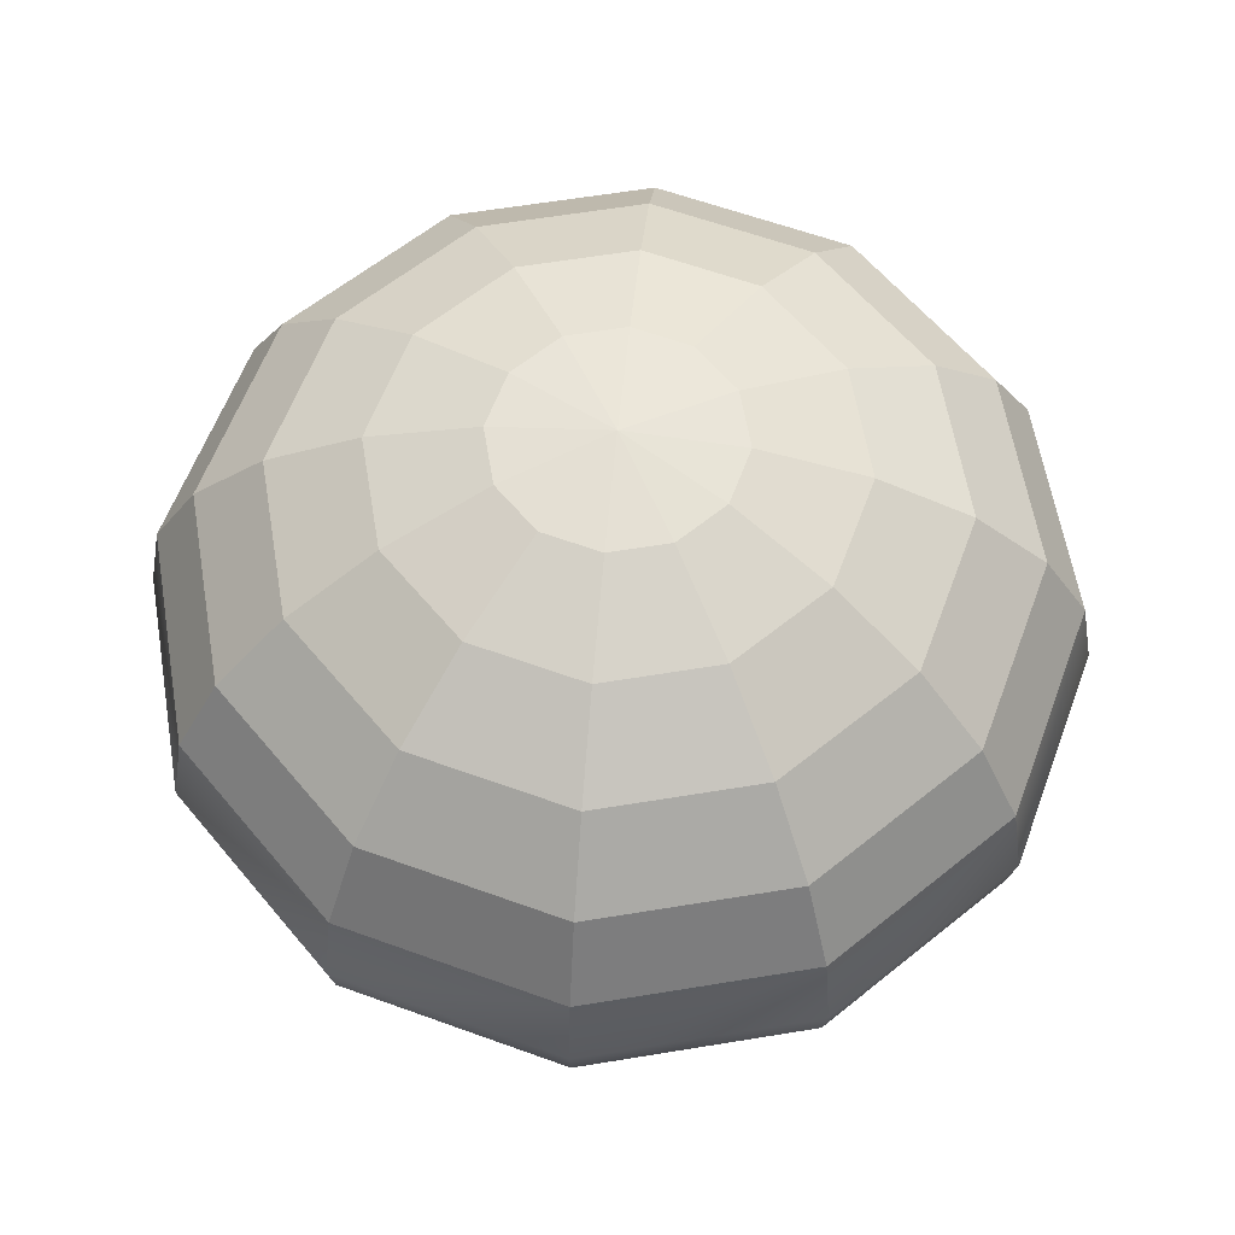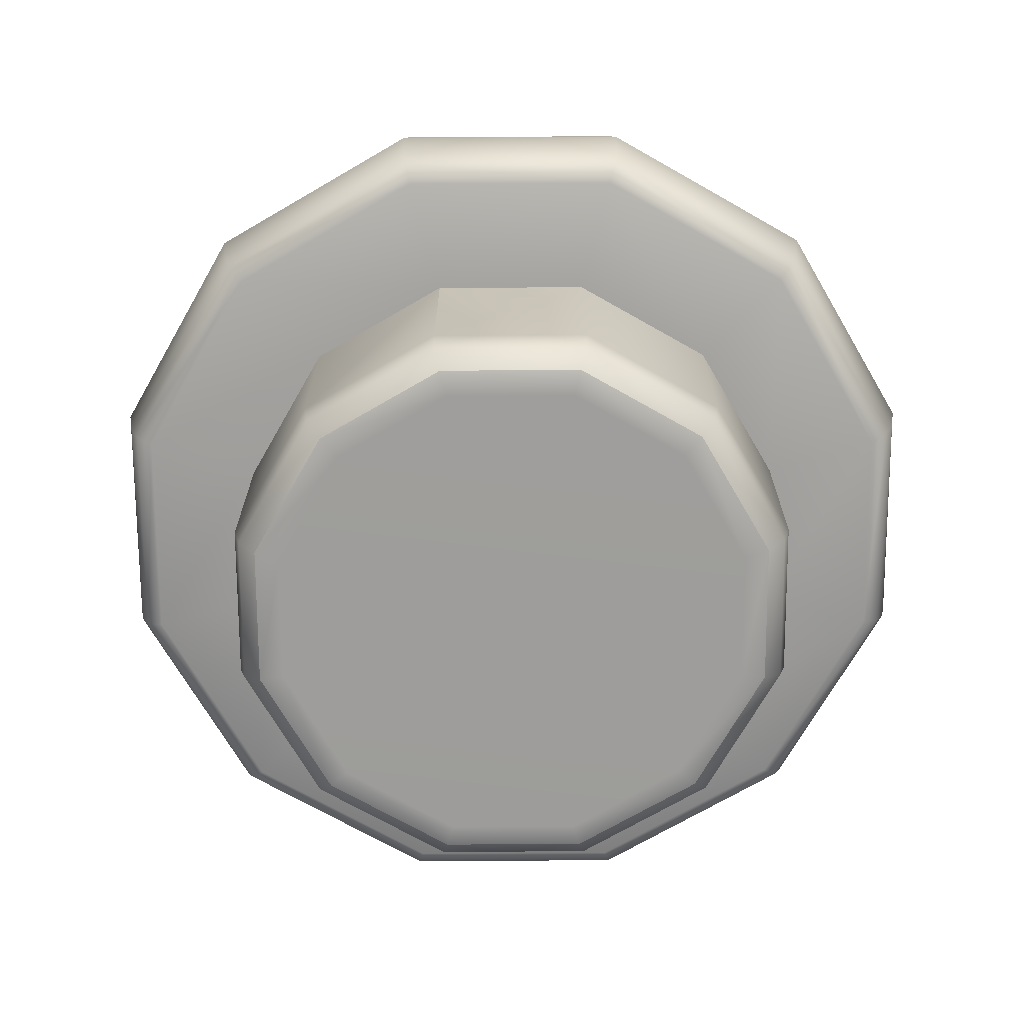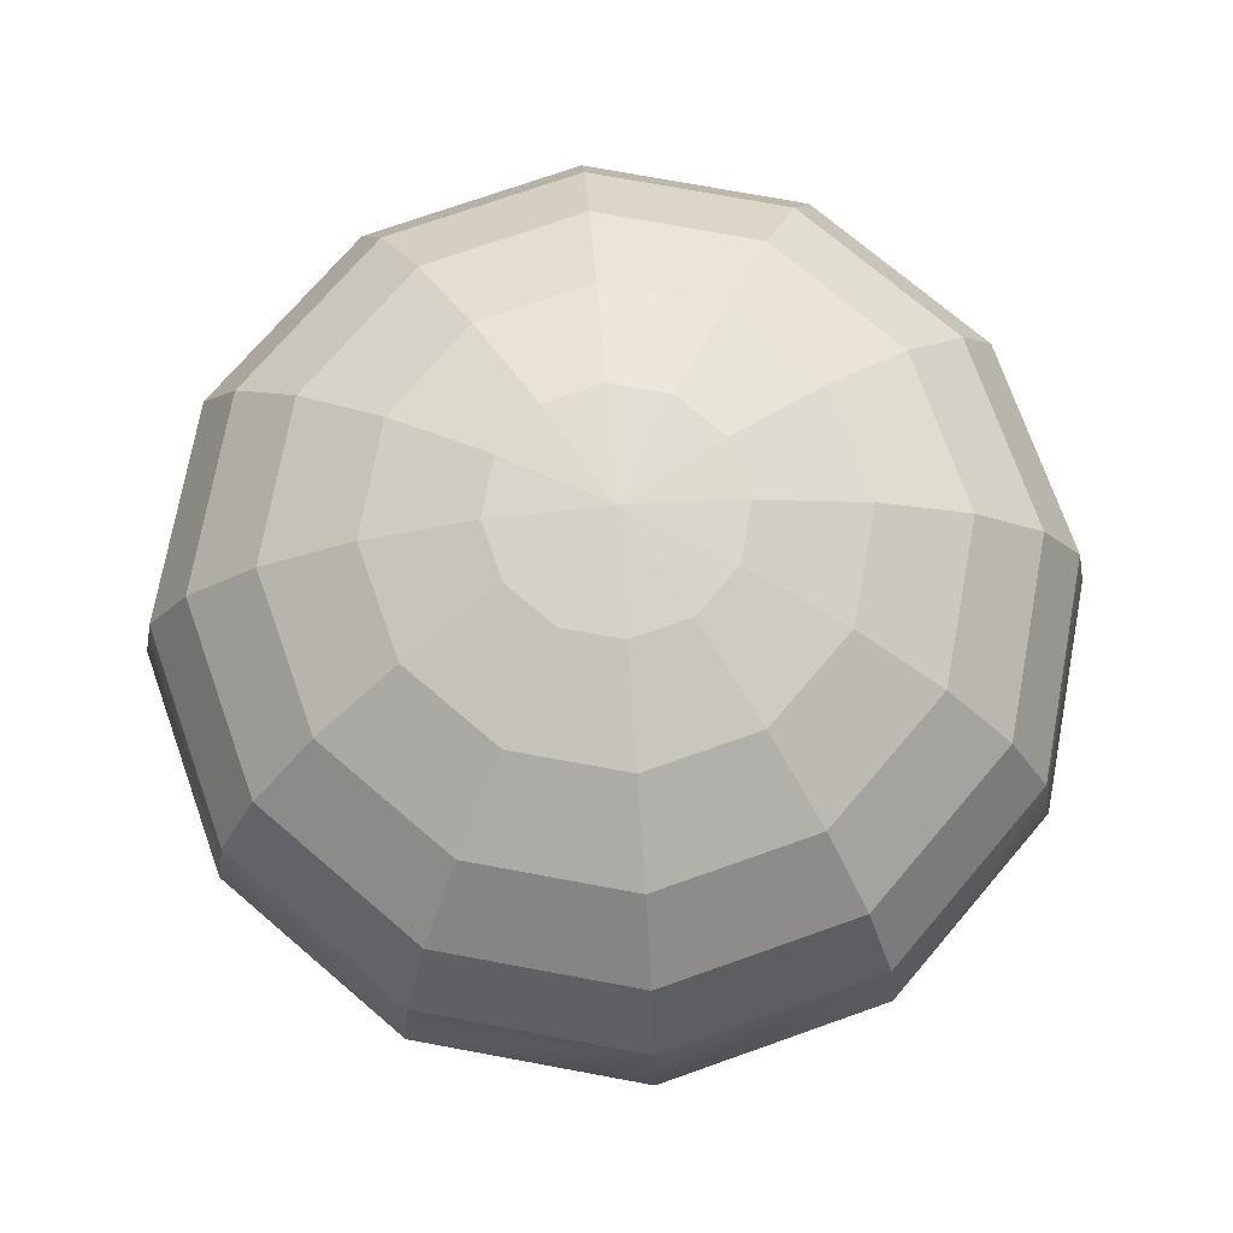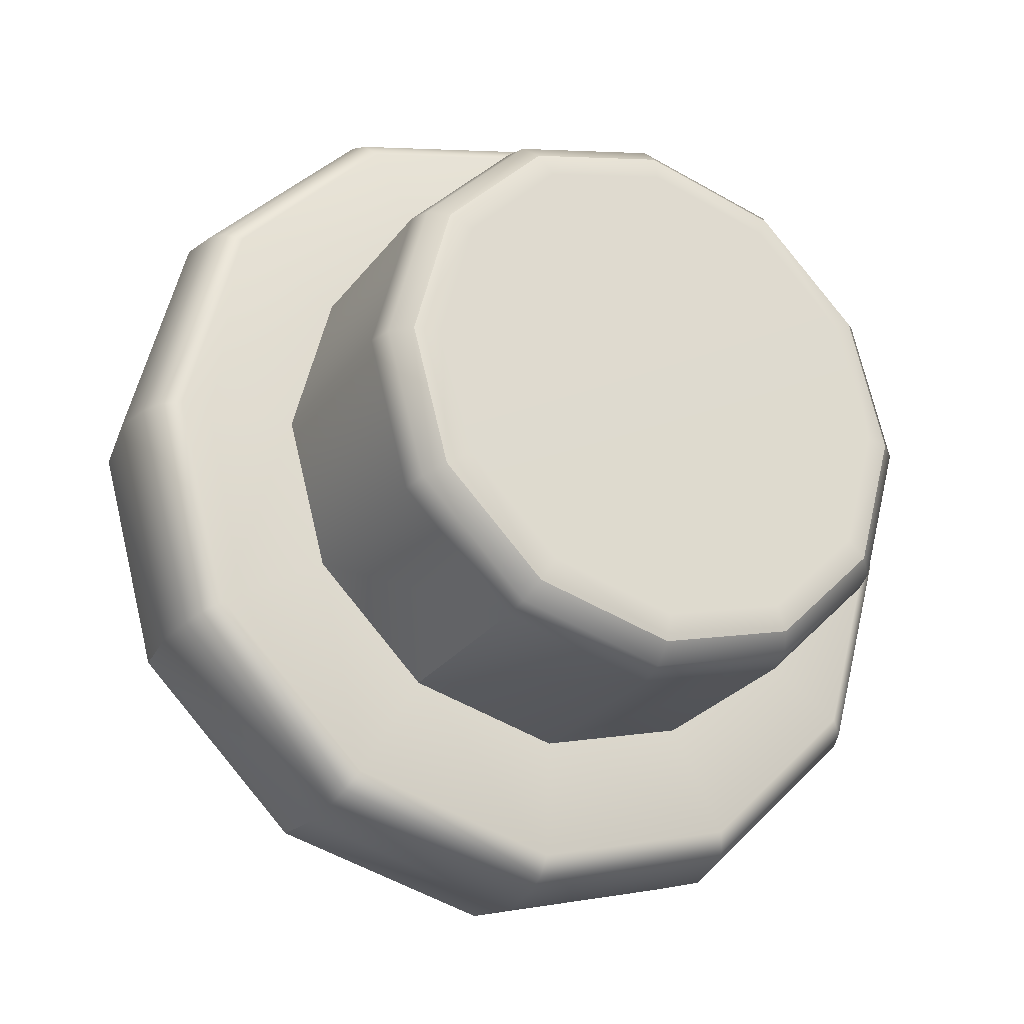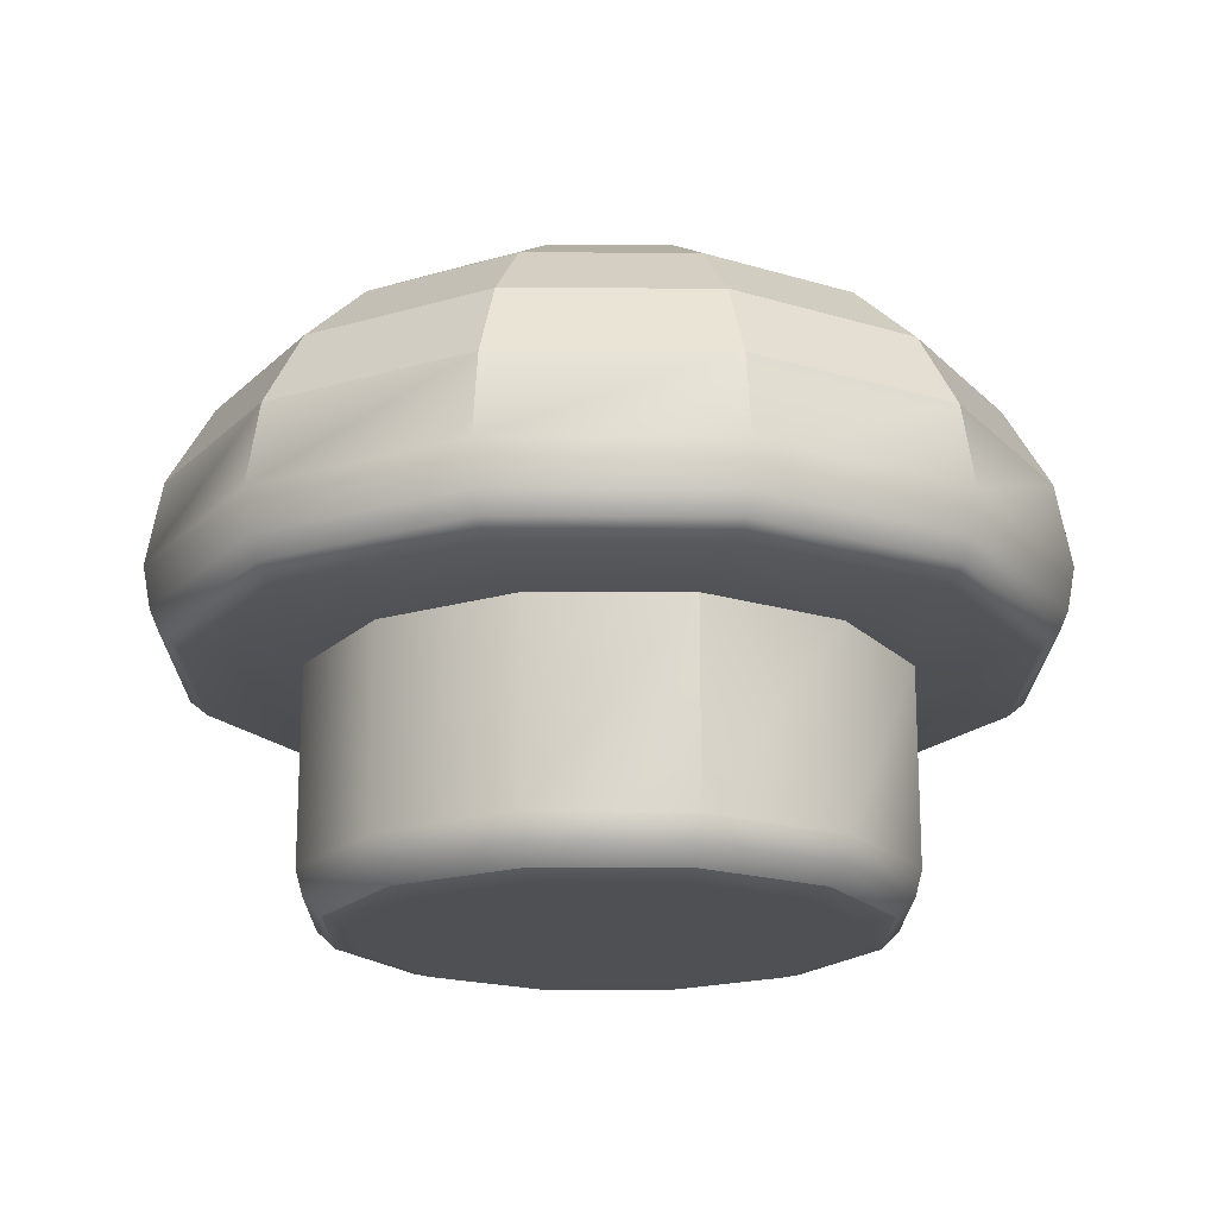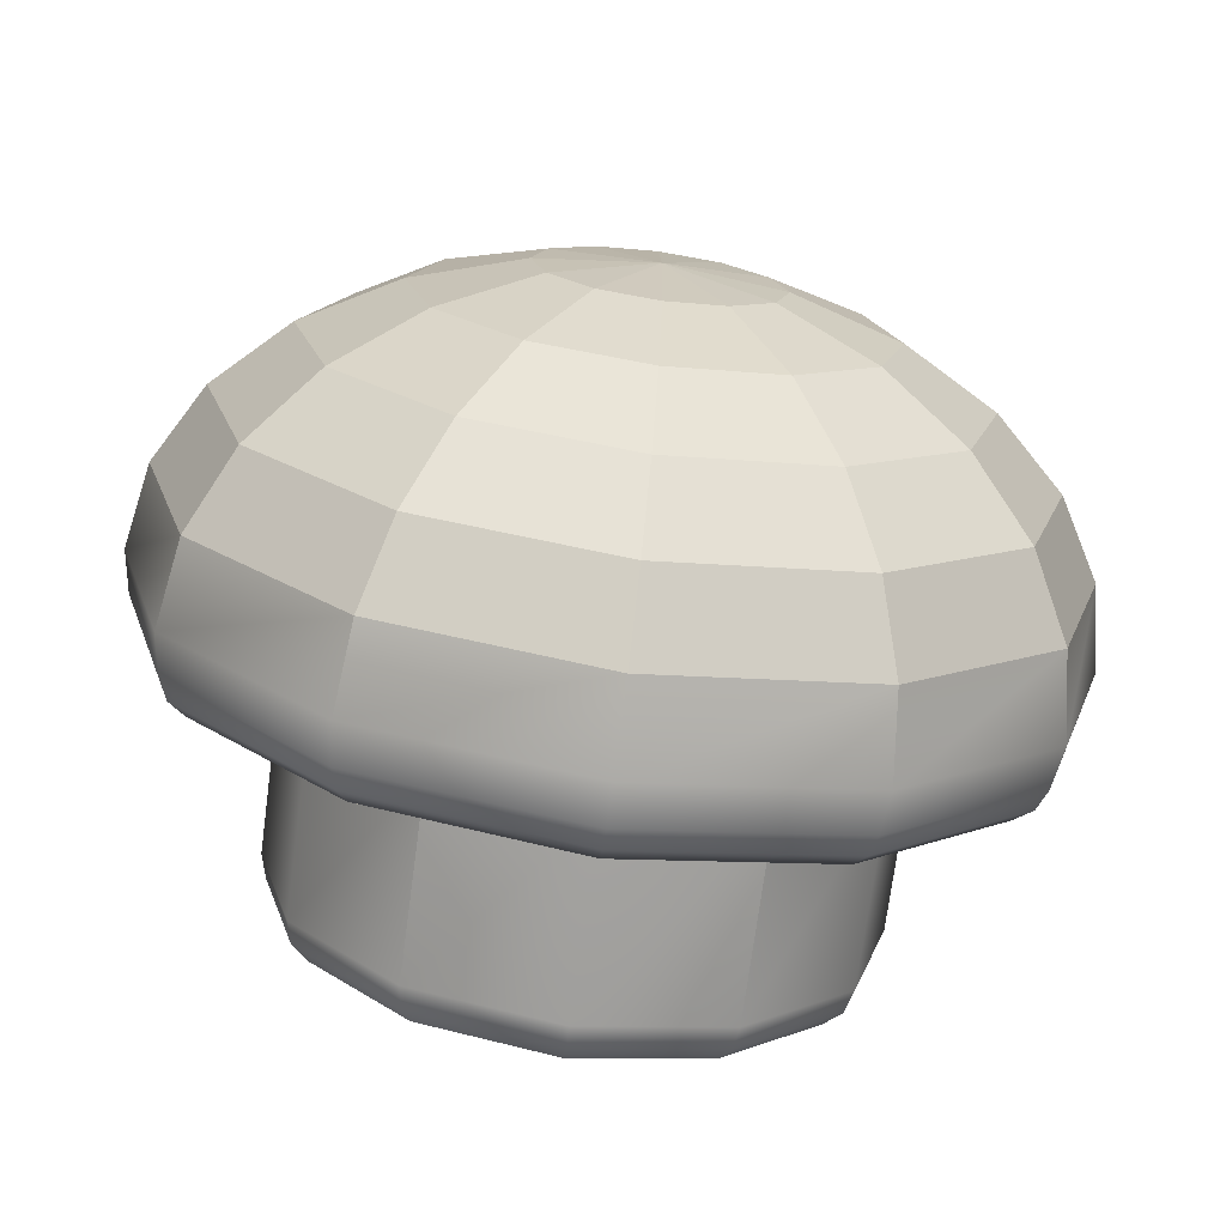
<metadata>
{"format":"obj","ext":"obj","renderer":"f3d","projection":"perspective","resolution":1024,"background":"white","views":[{"elev":60.6,"azim":-144.6,"up":"+Y"},{"elev":-70.6,"azim":15.3,"up":"+Y"},{"elev":73.2,"azim":145.5,"up":"+Y"},{"elev":-25.4,"azim":-27.4,"up":"+Z"},{"elev":-18.8,"azim":134.6,"up":"+Y"},{"elev":-72.8,"azim":172.4,"up":"+Z"}]}
</metadata>
<code>
g default
v 2.039 5.644 -2.107
v 1.829 5.644 -2.317
v 1.542 5.644 -2.394
v 1.255 5.644 -2.317
v 1.045 5.644 -2.107
v 0.9679 5.644 -1.82
v 1.045 5.644 -1.533
v 1.255 5.644 -1.323
v 1.542 5.644 -1.246
v 1.829 5.644 -1.323
v 2.039 5.644 -1.533
v 2.116 5.644 -1.82
v 2.022 5.752 -2.097
v 1.819 5.752 -2.3
v 1.542 5.752 -2.374
v 1.265 5.752 -2.3
v 1.062 5.752 -2.097
v 0.9875 5.752 -1.82
v 1.062 5.752 -1.543
v 1.265 5.752 -1.34
v 1.542 5.752 -1.265
v 1.819 5.752 -1.34
v 2.022 5.752 -1.543
v 2.097 5.752 -1.82
v 1.973 5.852 -2.068
v 1.791 5.852 -2.25
v 1.542 5.852 -2.317
v 1.293 5.852 -2.25
v 1.111 5.852 -2.068
v 1.045 5.852 -1.82
v 1.111 5.852 -1.571
v 1.293 5.852 -1.389
v 1.542 5.852 -1.323
v 1.791 5.852 -1.389
v 1.973 5.852 -1.571
v 2.039 5.852 -1.82
v 1.894 5.938 -2.023
v 1.745 5.938 -2.171
v 1.542 5.938 -2.226
v 1.339 5.938 -2.171
v 1.191 5.938 -2.023
v 1.136 5.938 -1.82
v 1.191 5.938 -1.617
v 1.339 5.938 -1.468
v 1.542 5.938 -1.414
v 1.745 5.938 -1.468
v 1.894 5.938 -1.617
v 1.948 5.938 -1.82
v 1.791 6.005 -1.963
v 1.686 6.005 -2.068
v 1.542 6.005 -2.107
v 1.399 6.005 -2.068
v 1.293 6.005 -1.963
v 1.255 6.005 -1.82
v 1.293 6.005 -1.676
v 1.399 6.005 -1.571
v 1.542 6.005 -1.533
v 1.686 6.005 -1.571
v 1.791 6.005 -1.676
v 1.829 6.005 -1.82
v 1.671 6.046 -1.894
v 1.616 6.046 -1.949
v 1.542 6.046 -1.968
v 1.468 6.046 -1.949
v 1.413 6.046 -1.894
v 1.394 6.046 -1.82
v 1.413 6.046 -1.746
v 1.468 6.046 -1.691
v 1.542 6.046 -1.671
v 1.616 6.046 -1.691
v 1.671 6.046 -1.746
v 1.691 6.046 -1.82
v 1.542 6.06 -1.82
v 1.87 5.537 -2.009
v 2 5.544 -2.084
v 2.02 5.563 -2.096
v 2.031 5.591 -2.102
v 1.732 5.537 -2.148
v 1.806 5.544 -2.277
v 1.818 5.563 -2.298
v 1.824 5.591 -2.309
v 1.542 5.537 -2.199
v 1.542 5.544 -2.348
v 1.542 5.563 -2.372
v 1.542 5.591 -2.384
v 1.353 5.537 -2.148
v 1.278 5.544 -2.277
v 1.266 5.563 -2.298
v 1.26 5.591 -2.309
v 1.214 5.537 -2.009
v 1.085 5.544 -2.084
v 1.064 5.563 -2.096
v 1.053 5.591 -2.102
v 1.163 5.537 -1.82
v 1.014 5.544 -1.82
v 0.99 5.563 -1.82
v 0.9777 5.591 -1.82
v 1.214 5.537 -1.63
v 1.085 5.544 -1.556
v 1.064 5.563 -1.544
v 1.053 5.591 -1.538
v 1.353 5.537 -1.492
v 1.278 5.544 -1.362
v 1.266 5.563 -1.342
v 1.26 5.591 -1.331
v 1.542 5.537 -1.441
v 1.542 5.544 -1.292
v 1.542 5.563 -1.268
v 1.542 5.591 -1.255
v 1.732 5.537 -1.492
v 1.806 5.544 -1.362
v 1.818 5.563 -1.342
v 1.824 5.591 -1.331
v 1.87 5.537 -1.63
v 2 5.544 -1.556
v 2.02 5.563 -1.544
v 2.031 5.591 -1.538
v 1.921 5.537 -1.82
v 2.07 5.544 -1.82
v 2.094 5.563 -1.82
v 2.107 5.591 -1.82
v 1.814 5.223 -1.977
v 1.842 5.232 -1.993
v 1.863 5.255 -2.005
v 1.87 5.286 -2.009
v 1.732 5.286 -2.148
v 1.727 5.255 -2.14
v 1.715 5.232 -2.12
v 1.699 5.223 -2.092
v 1.856 5.223 -1.82
v 1.889 5.232 -1.82
v 1.912 5.255 -1.82
v 1.921 5.286 -1.82
v 1.814 5.223 -1.663
v 1.842 5.232 -1.647
v 1.863 5.255 -1.635
v 1.87 5.286 -1.63
v 1.699 5.223 -1.548
v 1.715 5.232 -1.52
v 1.727 5.255 -1.499
v 1.732 5.286 -1.492
v 1.542 5.223 -1.506
v 1.542 5.232 -1.473
v 1.542 5.255 -1.45
v 1.542 5.286 -1.441
v 1.385 5.223 -1.548
v 1.369 5.232 -1.52
v 1.357 5.255 -1.499
v 1.353 5.286 -1.492
v 1.27 5.223 -1.663
v 1.242 5.232 -1.647
v 1.222 5.255 -1.635
v 1.214 5.286 -1.63
v 1.228 5.223 -1.82
v 1.196 5.232 -1.82
v 1.172 5.255 -1.82
v 1.163 5.286 -1.82
v 1.27 5.223 -1.977
v 1.242 5.232 -1.993
v 1.222 5.255 -2.005
v 1.214 5.286 -2.009
v 1.385 5.223 -2.092
v 1.369 5.232 -2.12
v 1.357 5.255 -2.14
v 1.353 5.286 -2.148
v 1.542 5.223 -2.134
v 1.542 5.232 -2.166
v 1.542 5.255 -2.19
v 1.542 5.286 -2.199
g pSphere1
f 1 2 14 13
f 2 3 15 14
f 3 4 16 15
f 4 5 17 16
f 5 6 18 17
f 6 7 19 18
f 7 8 20 19
f 8 9 21 20
f 9 10 22 21
f 10 11 23 22
f 11 12 24 23
f 12 1 13 24
f 13 14 26 25
f 14 15 27 26
f 15 16 28 27
f 16 17 29 28
f 17 18 30 29
f 18 19 31 30
f 19 20 32 31
f 20 21 33 32
f 21 22 34 33
f 22 23 35 34
f 23 24 36 35
f 24 13 25 36
f 25 26 38 37
f 26 27 39 38
f 27 28 40 39
f 28 29 41 40
f 29 30 42 41
f 30 31 43 42
f 31 32 44 43
f 32 33 45 44
f 33 34 46 45
f 34 35 47 46
f 35 36 48 47
f 36 25 37 48
f 37 38 50 49
f 38 39 51 50
f 39 40 52 51
f 40 41 53 52
f 41 42 54 53
f 42 43 55 54
f 43 44 56 55
f 44 45 57 56
f 45 46 58 57
f 46 47 59 58
f 47 48 60 59
f 48 37 49 60
f 49 50 62 61
f 50 51 63 62
f 51 52 64 63
f 52 53 65 64
f 53 54 66 65
f 54 55 67 66
f 55 56 68 67
f 56 57 69 68
f 57 58 70 69
f 58 59 71 70
f 59 60 72 71
f 60 49 61 72
f 61 62 73
f 62 63 73
f 63 64 73
f 64 65 73
f 65 66 73
f 66 67 73
f 67 68 73
f 68 69 73
f 69 70 73
f 70 71 73
f 71 72 73
f 72 61 73
f 77 81 2 1
f 81 85 3 2
f 85 89 4 3
f 89 93 5 4
f 93 97 6 5
f 97 101 7 6
f 101 105 8 7
f 105 109 9 8
f 109 113 10 9
f 113 117 11 10
f 117 121 12 11
f 121 77 1 12
f 76 77 121 120
f 74 75 119 118
f 75 76 120 119
f 77 76 80 81
f 76 75 79 80
f 75 74 78 79
f 81 80 84 85
f 80 79 83 84
f 79 78 82 83
f 85 84 88 89
f 84 83 87 88
f 83 82 86 87
f 89 88 92 93
f 88 87 91 92
f 87 86 90 91
f 93 92 96 97
f 92 91 95 96
f 91 90 94 95
f 97 96 100 101
f 96 95 99 100
f 95 94 98 99
f 101 100 104 105
f 100 99 103 104
f 99 98 102 103
f 105 104 108 109
f 104 103 107 108
f 103 102 106 107
f 109 108 112 113
f 108 107 111 112
f 107 106 110 111
f 113 112 116 117
f 112 111 115 116
f 111 110 114 115
f 117 116 120 121
f 116 115 119 120
f 115 114 118 119
f 125 124 127 126
f 124 123 128 127
f 123 122 129 128
f 129 122 130 134 138 142 146 150 154 158 162 166
f 78 74 125 126
f 74 118 133 125
f 118 114 137 133
f 114 110 141 137
f 110 106 145 141
f 106 102 149 145
f 102 98 153 149
f 98 94 157 153
f 94 90 161 157
f 90 86 165 161
f 86 82 169 165
f 82 78 126 169
f 124 125 133 132
f 122 123 131 130
f 123 124 132 131
f 132 133 137 136
f 130 131 135 134
f 131 132 136 135
f 136 137 141 140
f 134 135 139 138
f 135 136 140 139
f 140 141 145 144
f 138 139 143 142
f 139 140 144 143
f 144 145 149 148
f 142 143 147 146
f 143 144 148 147
f 148 149 153 152
f 146 147 151 150
f 147 148 152 151
f 152 153 157 156
f 150 151 155 154
f 151 152 156 155
f 156 157 161 160
f 154 155 159 158
f 155 156 160 159
f 160 161 165 164
f 158 159 163 162
f 159 160 164 163
f 164 165 169 168
f 162 163 167 166
f 163 164 168 167
f 126 127 168 169
f 127 128 167 168
f 128 129 166 167

</code>
